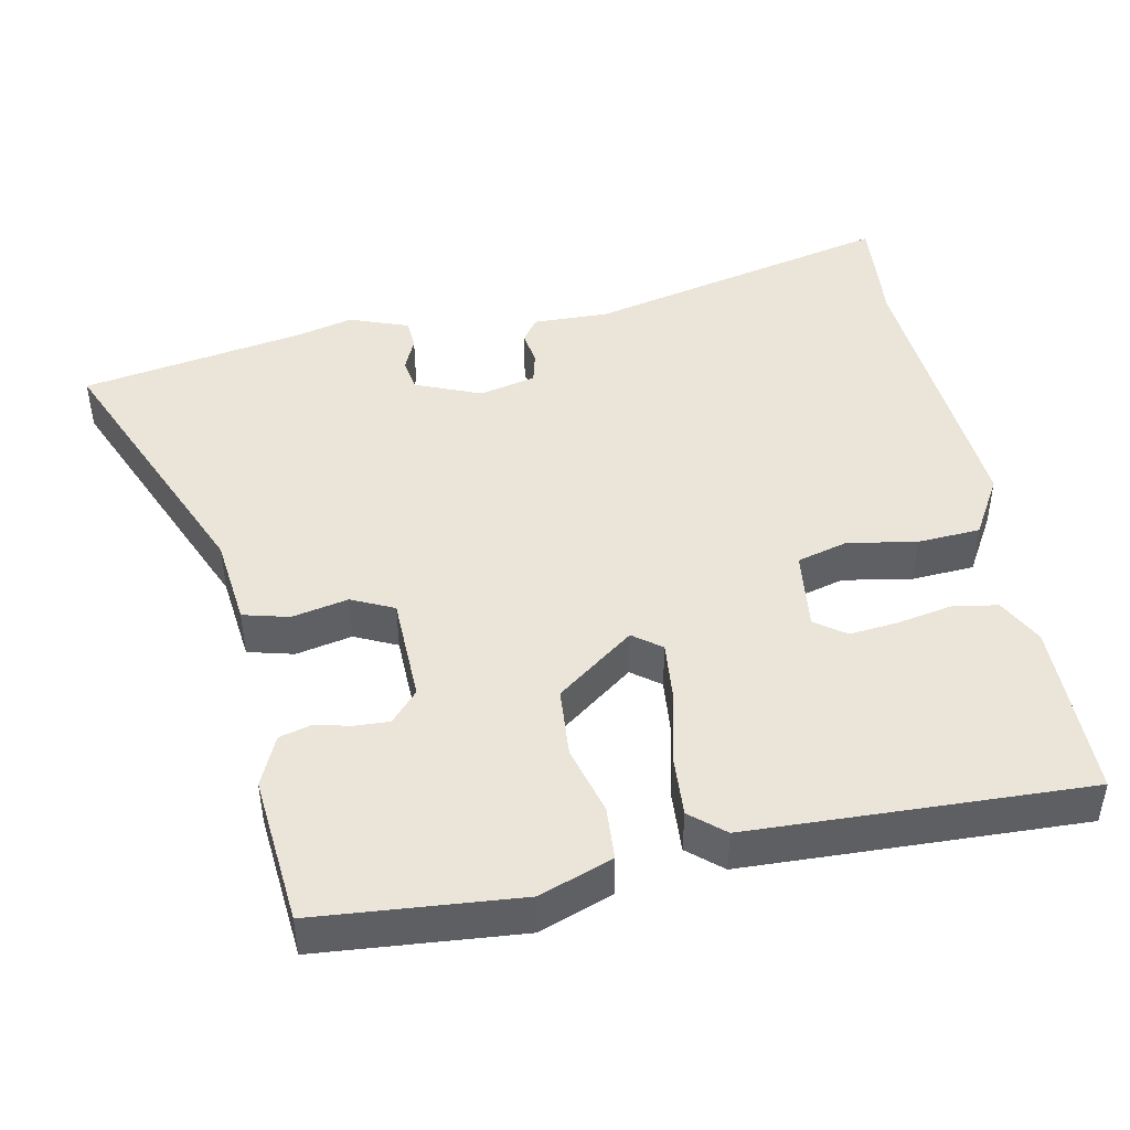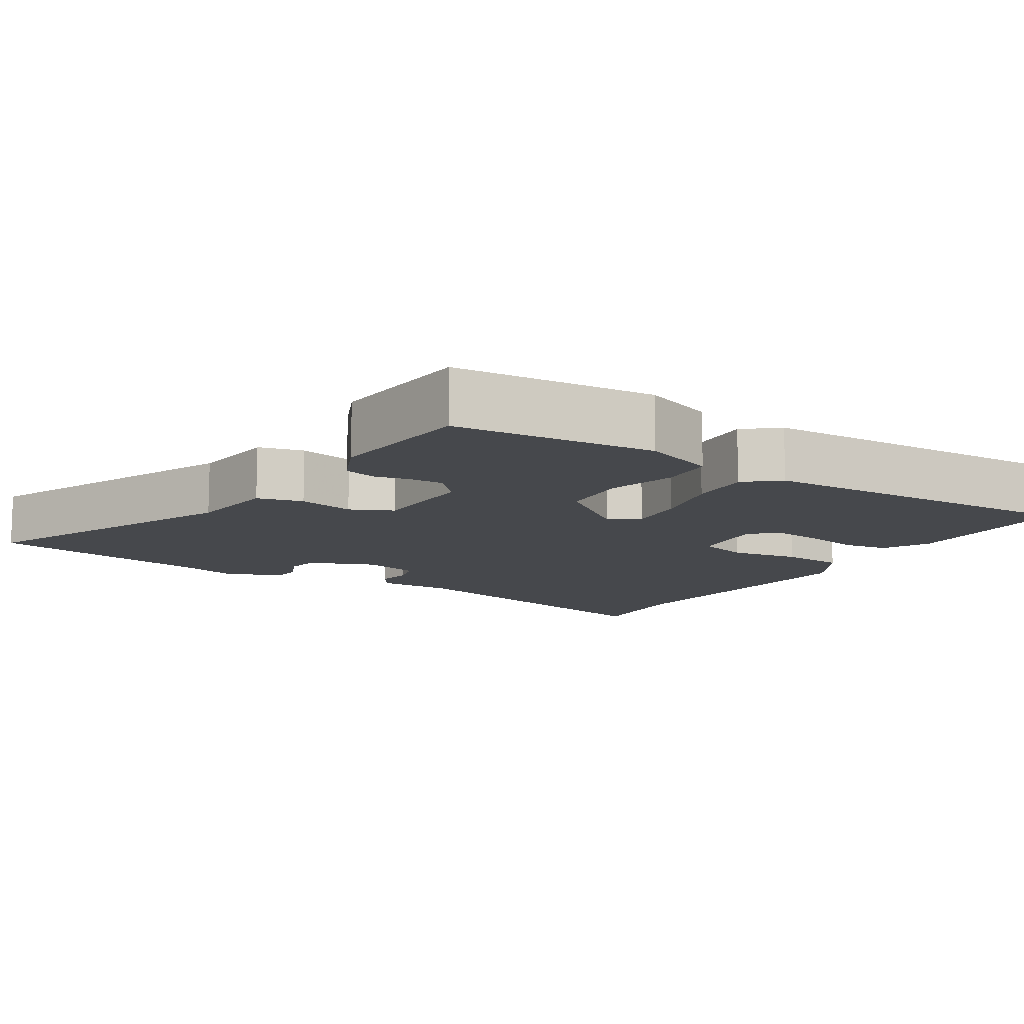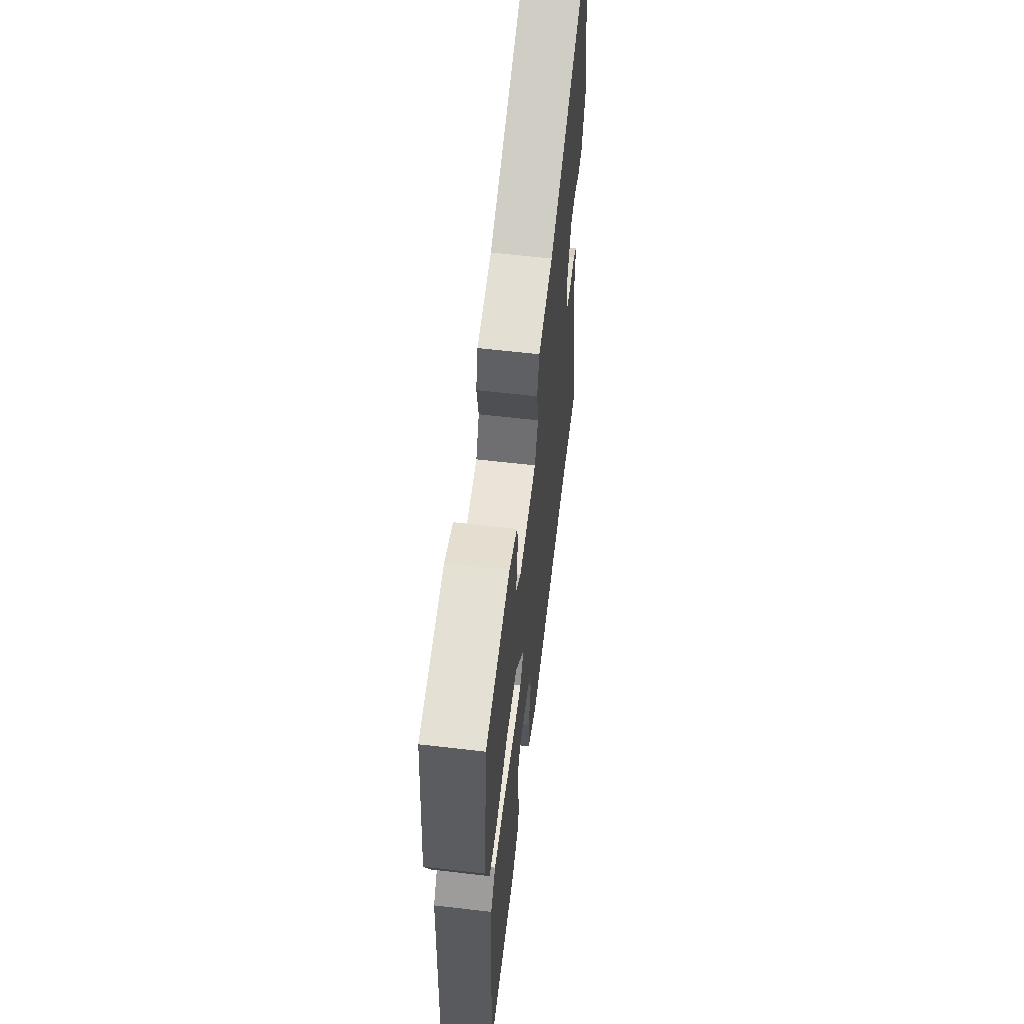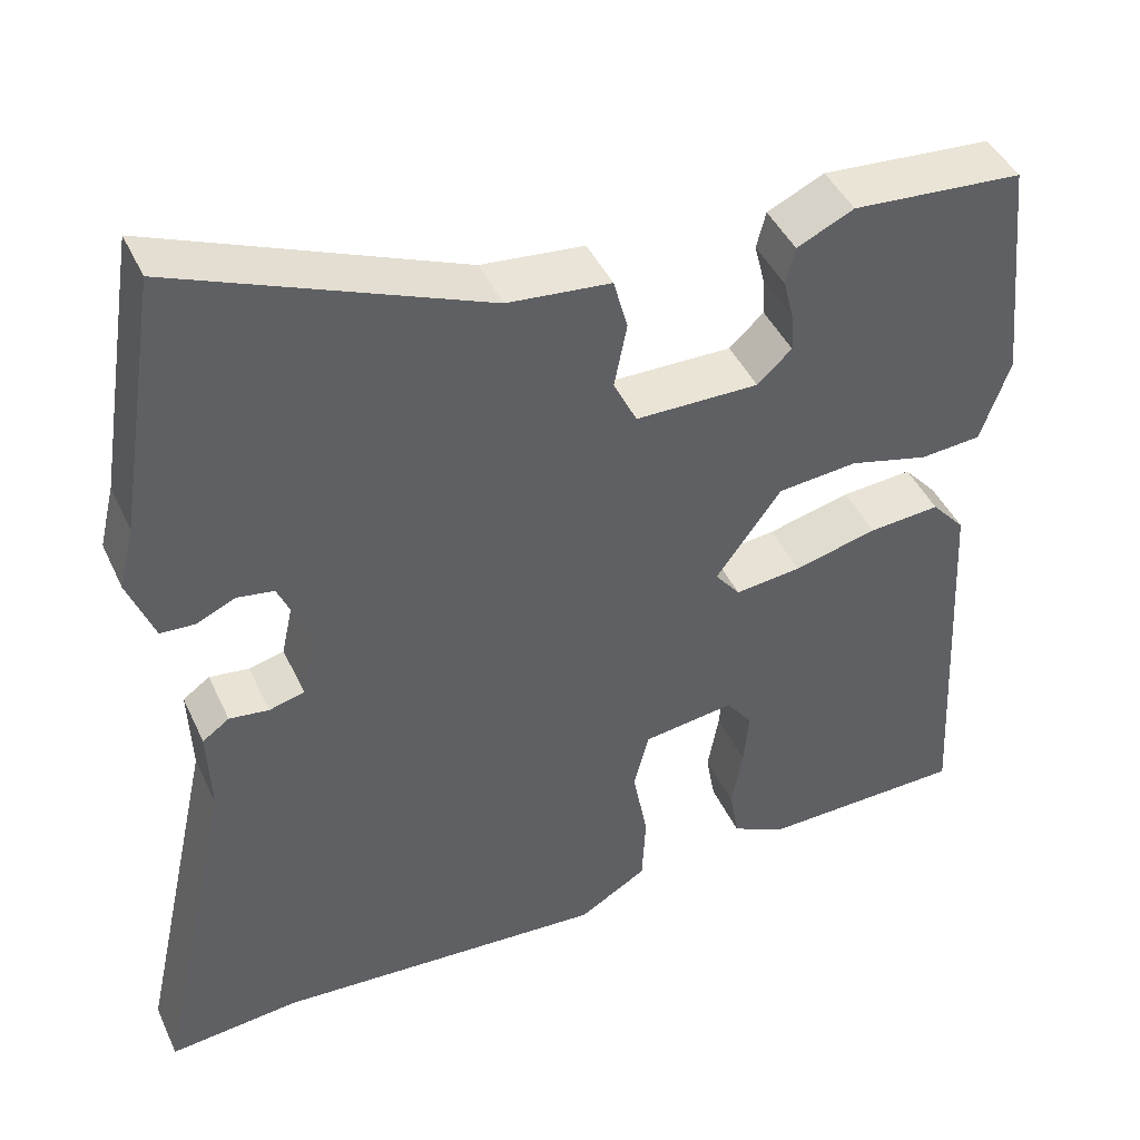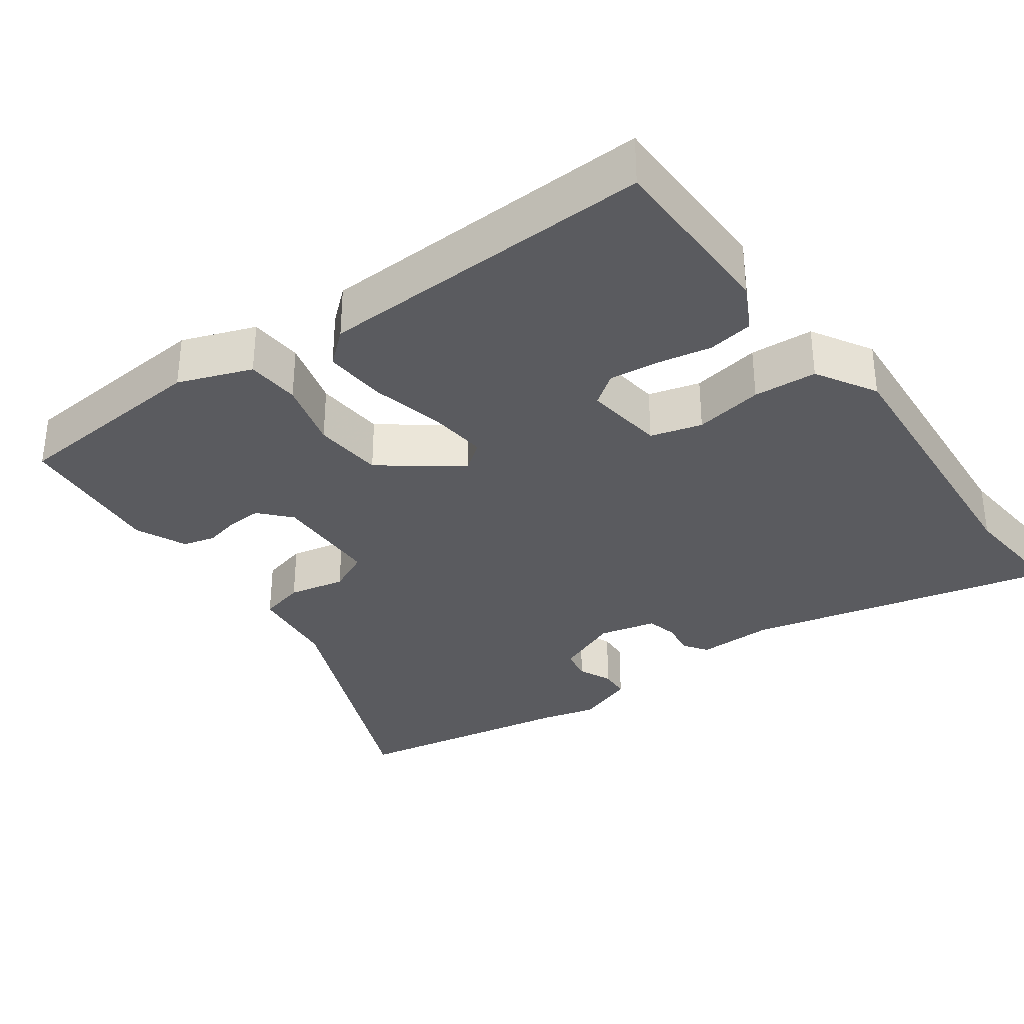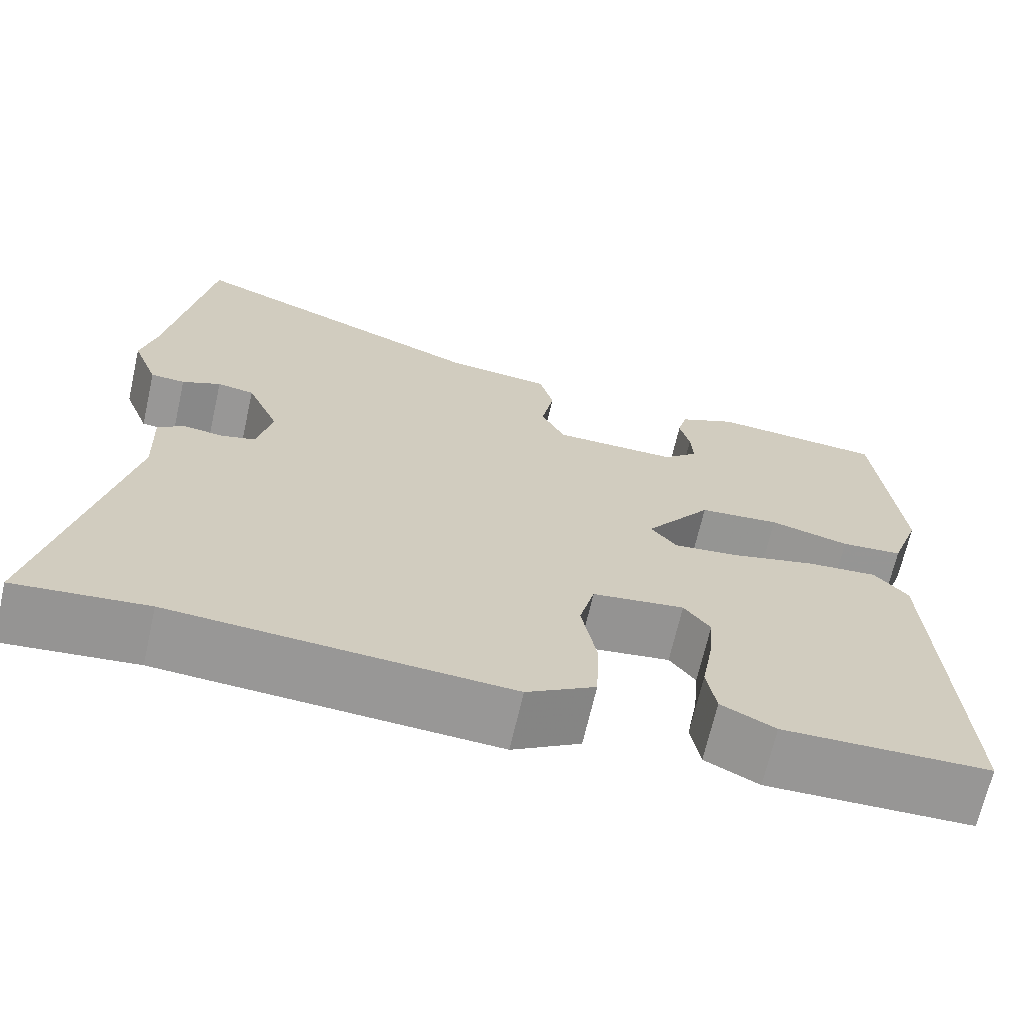
<metadata>
{"format":"obj","ext":"obj","renderer":"f3d","projection":"perspective","resolution":1024,"background":"white","views":[{"elev":45.3,"azim":77.8,"up":"+Y"},{"elev":-11.5,"azim":56.8,"up":"+Y"},{"elev":60.8,"azim":96.8,"up":"+Z"},{"elev":43.8,"azim":-23.7,"up":"+Z"},{"elev":-33.3,"azim":125.0,"up":"+Y"},{"elev":-68.1,"azim":-12.8,"up":"+Z"}]}
</metadata>
<code>
v -0.523 0.07 0.357
v -0.474 0.07 0.666
v -0.108 0.07 0.518
v 0.015 0.07 0.506
v 0.032 0.07 0.444
v 0.017 0.07 0.367
v 0.045 0.07 0.31
v 0.192 0.07 0.309
v 0.233 0.07 0.347
v 0.23 0.07 0.394
v 0.218 0.07 0.442
v 0.229 0.07 0.486
v 0.297 0.07 0.518
v 0.501 0.07 0.503
v 0.529 0.07 0.227
v 0.494 0.07 0.127
v 0.421 0.07 0.121
v 0.327 0.07 0.145
v 0.232 0.07 0.136
v 0.154 0.07 0.029
v 0.184 0.07 -0.009
v 0.263 0.07 0
v 0.362 0.07 0.025
v 0.447 0.07 0.032
v 0.487 0.07 -0.013
v 0.511 0.07 -0.472
v 0.267 0.07 -0.478
v 0.203 0.07 -0.446
v 0.192 0.07 -0.384
v 0.205 0.07 -0.31
v 0.211 0.07 -0.243
v 0.18 0.07 -0.202
v 0.071 0.07 -0.217
v 0.053 0.07 -0.287
v 0.071 0.07 -0.38
v 0.067 0.07 -0.466
v -0.014 0.07 -0.515
v -0.411 0.07 -0.491
v -0.567 0.07 -0.507
v -0.475 0.07 -0.084
v -0.479 0.07 0.02
v -0.447 0.07 0.043
v -0.4 0.07 0.037
v -0.358 0.07 0.048
v -0.341 0.07 0.126
v -0.379 0.07 0.214
v -0.423 0.07 0.221
v -0.469 0.07 0.2
v -0.51 0.07 0.202
v -0.541 0.07 0.282
v -0.523 0 0.357
v -0.474 0 0.666
v -0.108 0 0.518
v 0.015 0 0.506
v 0.032 0 0.444
v 0.017 0 0.367
v 0.045 0 0.31
v 0.192 0 0.309
v 0.233 0 0.347
v 0.23 0 0.394
v 0.218 0 0.442
v 0.229 0 0.486
v 0.297 0 0.518
v 0.501 0 0.503
v 0.529 0 0.227
v 0.494 0 0.127
v 0.421 0 0.121
v 0.327 0 0.145
v 0.232 0 0.136
v 0.154 0 0.029
v 0.184 0 -0.009
v 0.263 0 0
v 0.362 0 0.025
v 0.447 0 0.032
v 0.487 0 -0.013
v 0.511 0 -0.472
v 0.267 0 -0.478
v 0.203 0 -0.446
v 0.192 0 -0.384
v 0.205 0 -0.31
v 0.211 0 -0.243
v 0.18 0 -0.202
v 0.071 0 -0.217
v 0.053 0 -0.287
v 0.071 0 -0.38
v 0.067 0 -0.466
v -0.014 0 -0.515
v -0.411 0 -0.491
v -0.567 0 -0.507
v -0.475 0 -0.084
v -0.479 0 0.02
v -0.447 0 0.043
v -0.4 0 0.037
v -0.358 0 0.048
v -0.341 0 0.126
v -0.379 0 0.214
v -0.423 0 0.221
v -0.469 0 0.2
v -0.51 0 0.202
v -0.541 0 0.282
f 47 48 49 50
f 46 47 50 1
f 40 41 42 43
f 38 39 40 43
f 38 43 44
f 37 38 44 45
f 34 35 36 37
f 33 34 37 45
f 27 28 29 30
f 27 30 31
f 26 27 31
f 25 26 31 32
f 22 23 24 25
f 21 22 25 32
f 15 16 17 18
f 15 18 19
f 14 15 19
f 13 14 19
f 10 11 12 13
f 9 10 13
f 9 13 19 20
f 3 4 5 6
f 3 6 7
f 46 1 2 3
f 46 3 7
f 45 46 7 8
f 33 45 8
f 20 21 32 33
f 8 9 20 33
f 100 99 98 97
f 51 100 97 96
f 93 92 91 90
f 93 90 89 88
f 94 93 88
f 95 94 88 87
f 87 86 85 84
f 95 87 84 83
f 80 79 78 77
f 81 80 77
f 81 77 76
f 82 81 76 75
f 75 74 73 72
f 82 75 72 71
f 68 67 66 65
f 69 68 65
f 69 65 64
f 69 64 63
f 63 62 61 60
f 63 60 59
f 70 69 63 59
f 56 55 54 53
f 57 56 53
f 53 52 51 96
f 57 53 96
f 58 57 96 95
f 58 95 83
f 83 82 71 70
f 83 70 59 58
f 1 51 52 2
f 2 52 53 3
f 3 53 54 4
f 4 54 55 5
f 5 55 56 6
f 6 56 57 7
f 7 57 58 8
f 8 58 59 9
f 9 59 60 10
f 10 60 61 11
f 11 61 62 12
f 12 62 63 13
f 13 63 64 14
f 14 64 65 15
f 15 65 66 16
f 16 66 67 17
f 17 67 68 18
f 18 68 69 19
f 19 69 70 20
f 20 70 71 21
f 21 71 72 22
f 22 72 73 23
f 23 73 74 24
f 24 74 75 25
f 25 75 76 26
f 26 76 77 27
f 27 77 78 28
f 28 78 79 29
f 29 79 80 30
f 30 80 81 31
f 31 81 82 32
f 32 82 83 33
f 33 83 84 34
f 34 84 85 35
f 35 85 86 36
f 36 86 87 37
f 37 87 88 38
f 38 88 89 39
f 39 89 90 40
f 40 90 91 41
f 41 91 92 42
f 42 92 93 43
f 43 93 94 44
f 44 94 95 45
f 45 95 96 46
f 46 96 97 47
f 47 97 98 48
f 48 98 99 49
f 49 99 100 50
f 50 100 51 1

</code>
